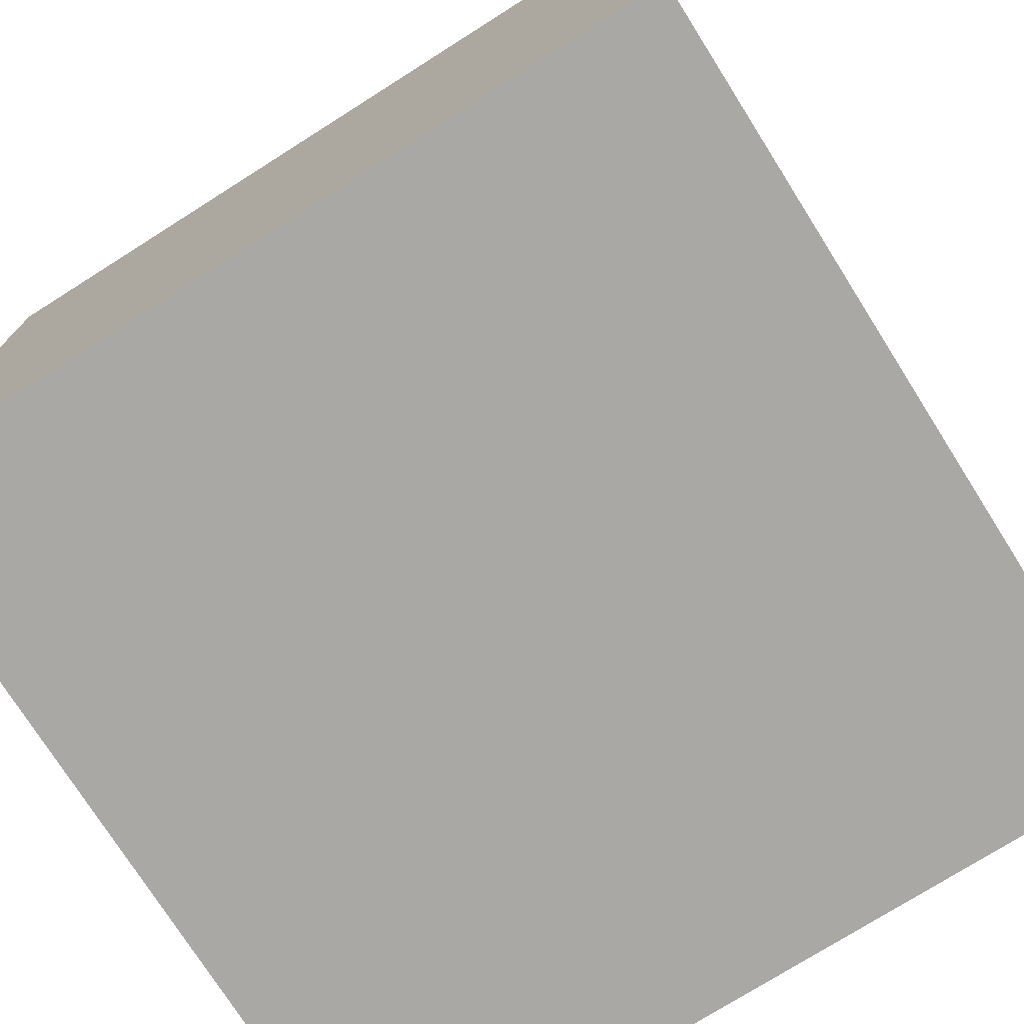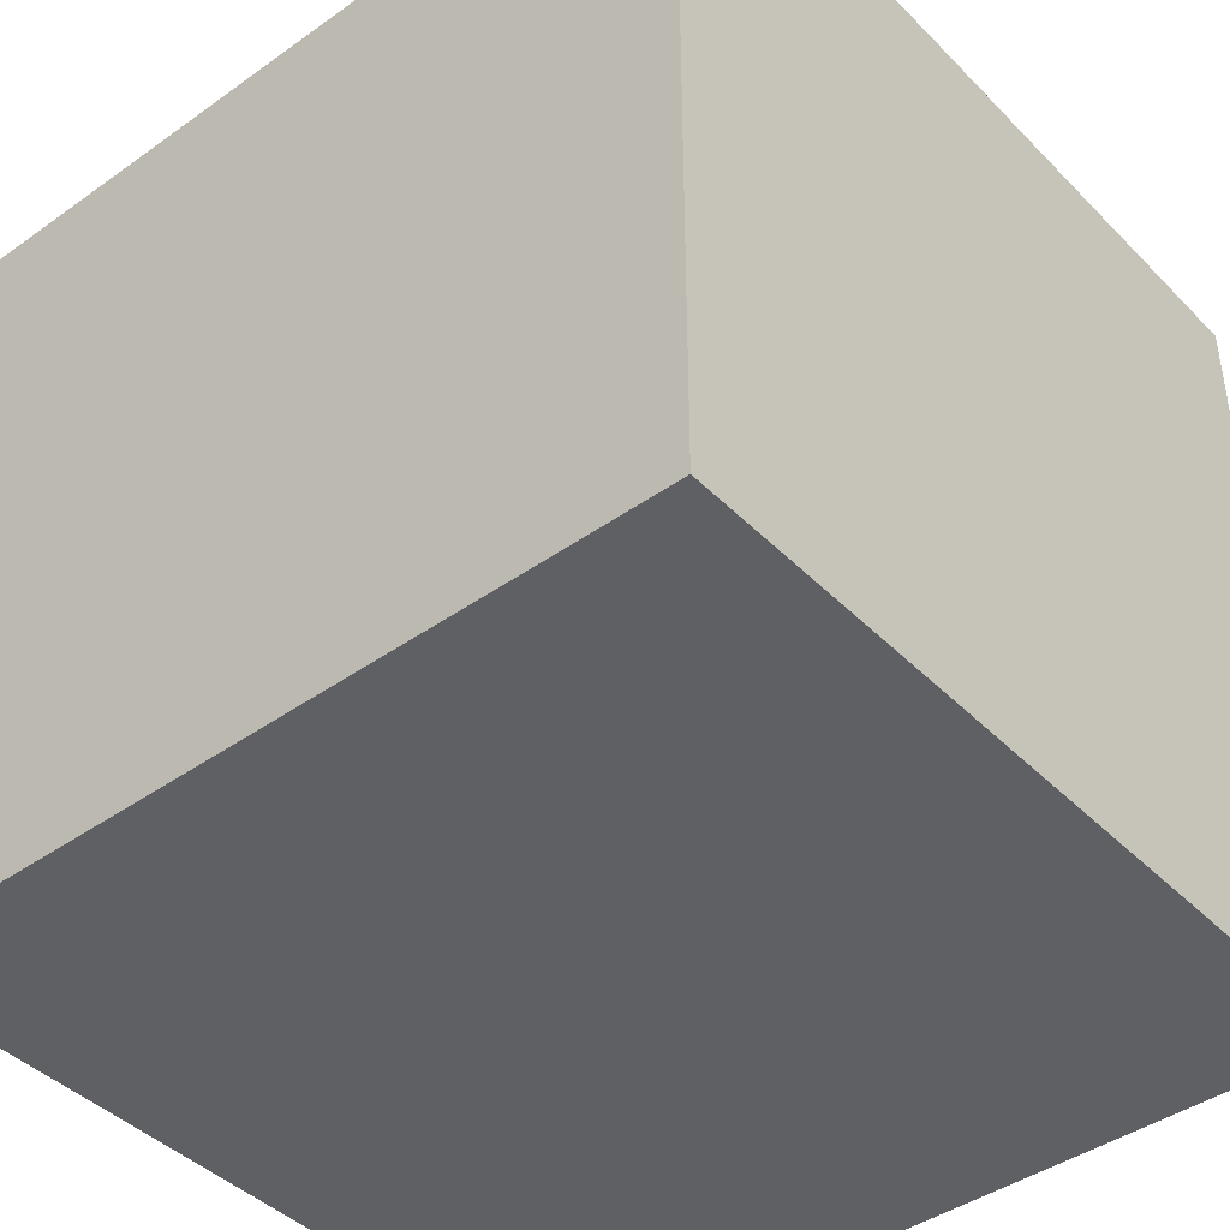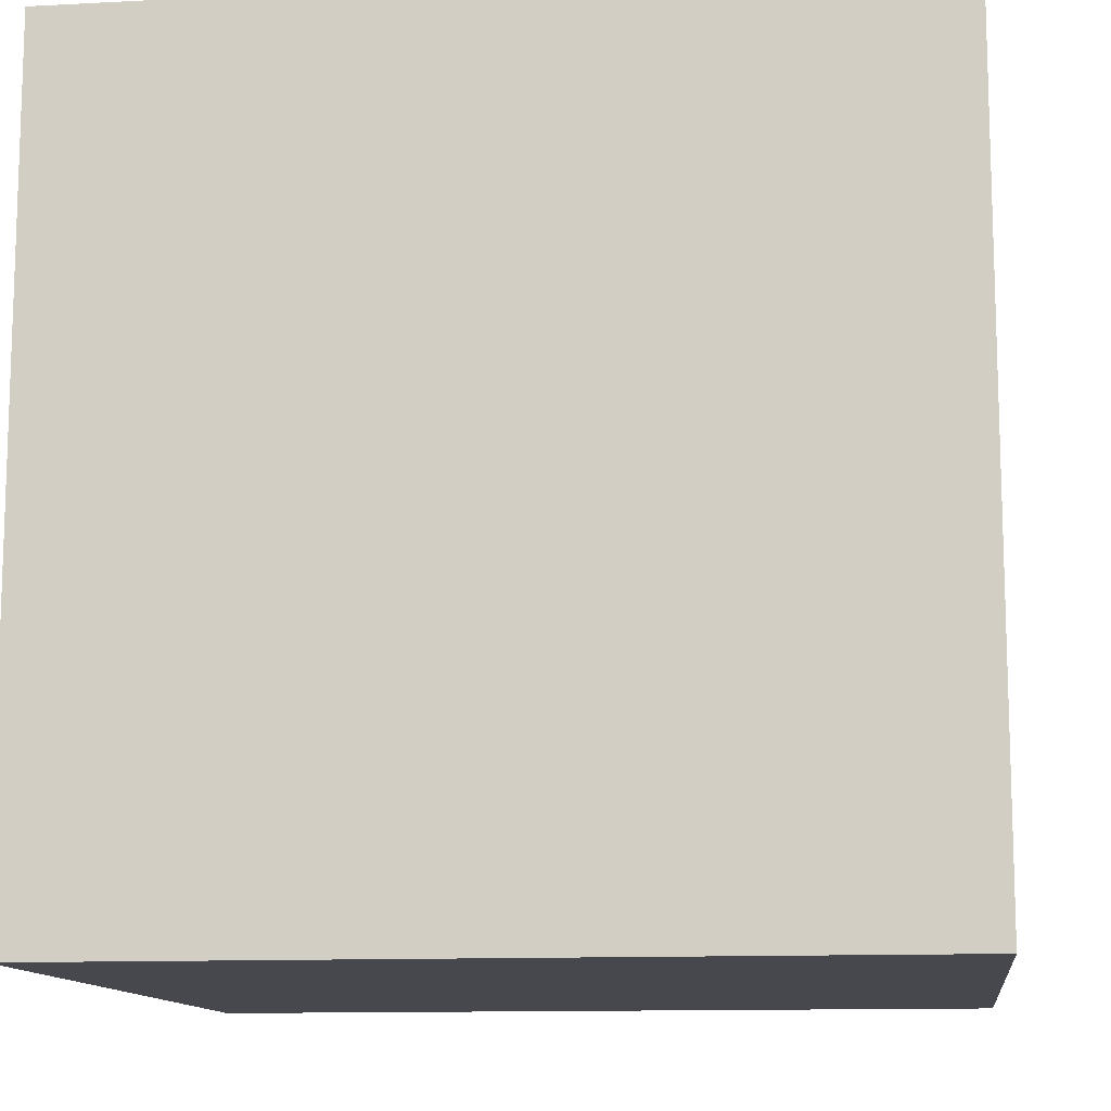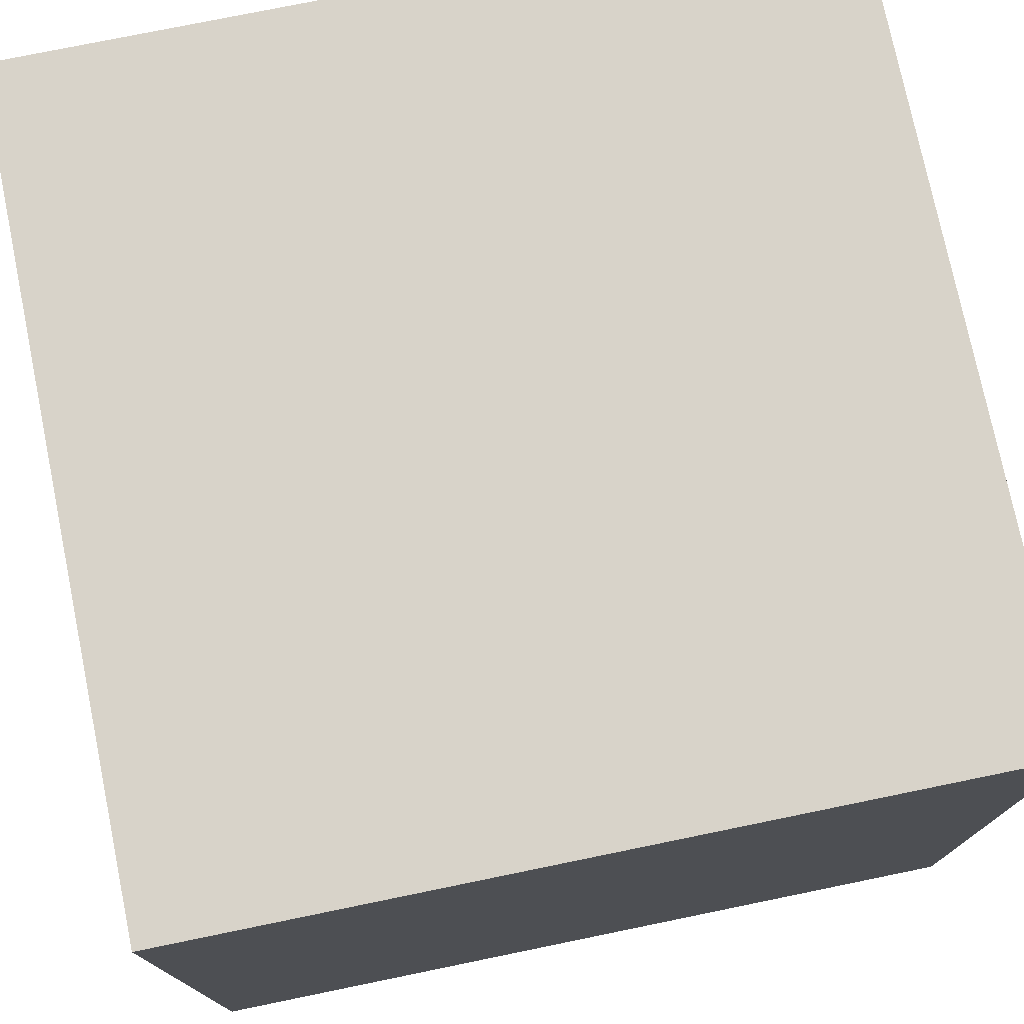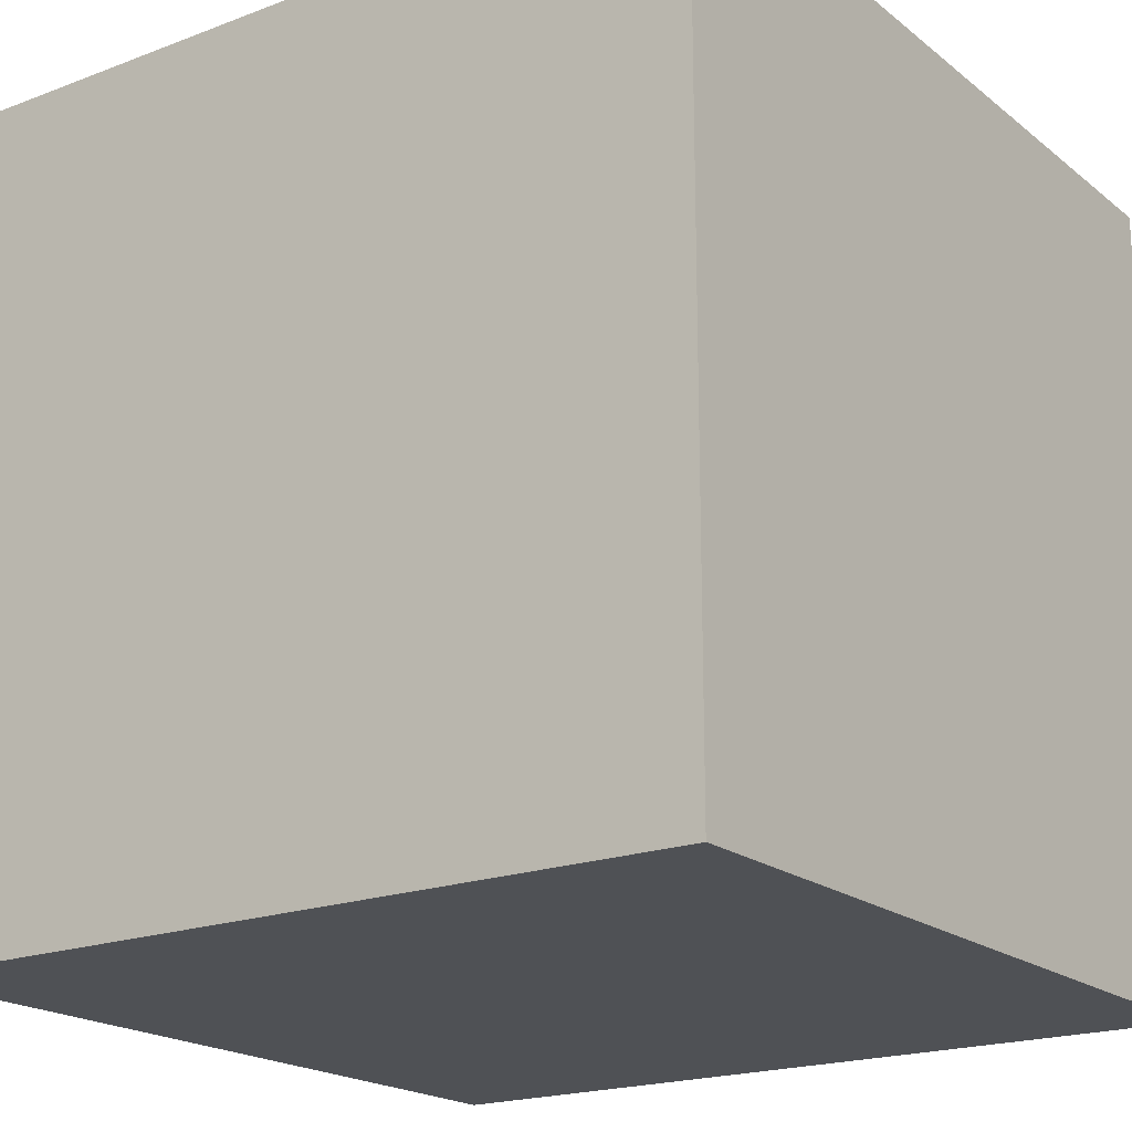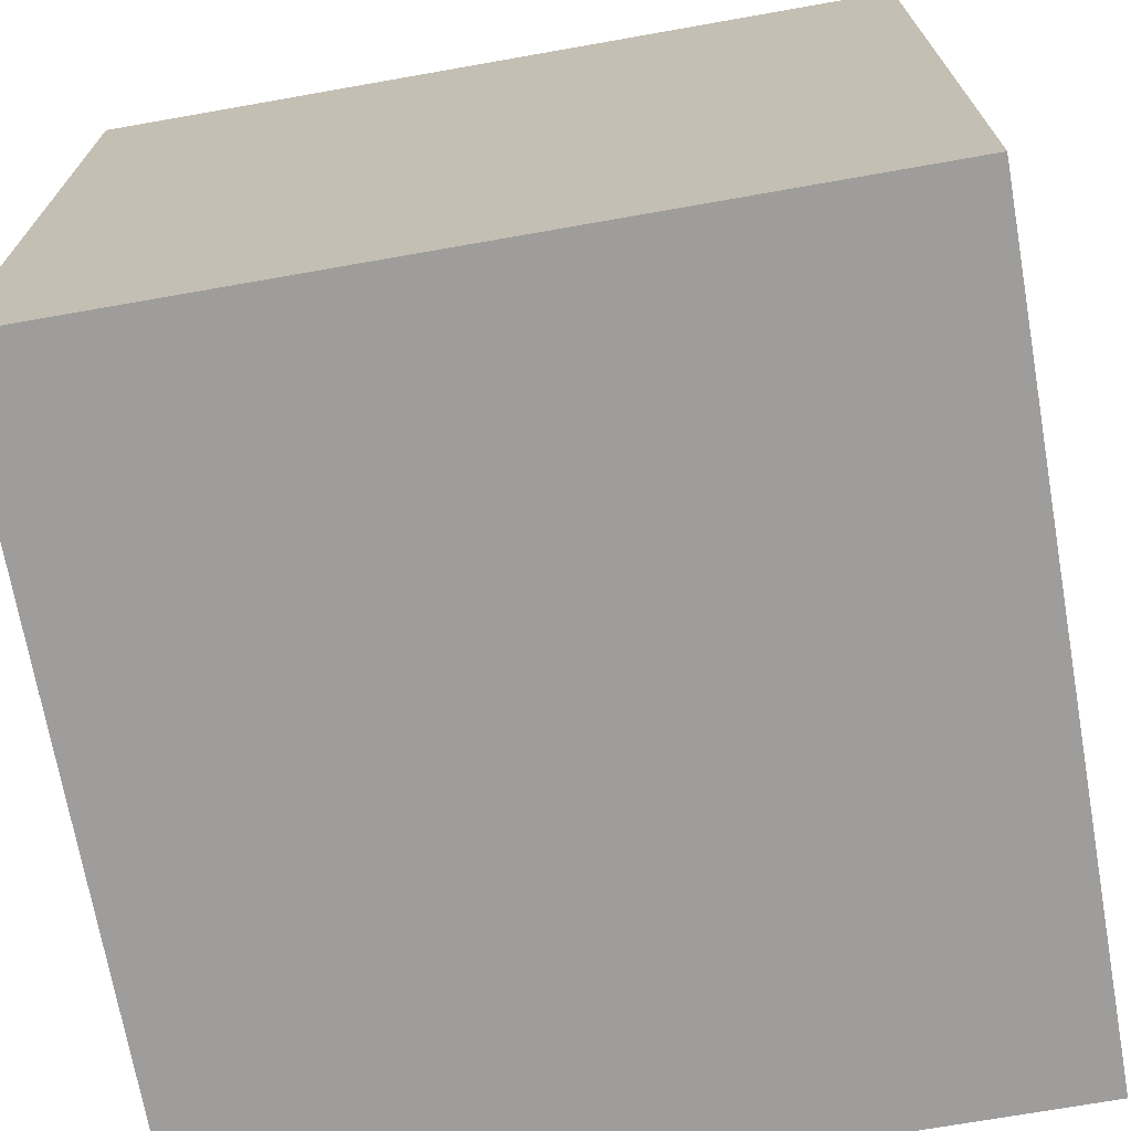
<metadata>
{"format":"obj","ext":"obj","renderer":"f3d","projection":"perspective","resolution":1024,"background":"white","views":[{"elev":-75.1,"azim":-147.7,"up":"+Z"},{"elev":-42.7,"azim":-139.8,"up":"+Y"},{"elev":-11.9,"azim":-82.8,"up":"+Y"},{"elev":75.9,"azim":-101.6,"up":"+Z"},{"elev":-19.6,"azim":35.2,"up":"+Z"},{"elev":-70.6,"azim":-170.0,"up":"+Y"}]}
</metadata>
<code>
o Cube.004_Cube.002
v 561.3 -24.3 264.8
v 561.3 -24.3 328.4
v 624.9 -24.3 264.8
v 561.3 39.34 264.8
v 561.3 39.34 328.4
v 624.9 39.34 264.8
v 624.9 39.34 328.4
v 624.9 -24.3 328.4
v 624.9 39.34 264.8
v 624.9 39.34 264.8
v 561.3 39.34 264.8
v 561.3 39.34 264.8
v 561.3 39.34 328.4
v 561.3 39.34 328.4
v 624.9 39.34 328.4
v 624.9 39.34 328.4
v 561.3 -24.3 264.8
v 561.3 -24.3 264.8
v 624.9 -24.3 264.8
v 624.9 -24.3 264.8
v 561.3 -24.3 328.4
v 561.3 -24.3 328.4
v 624.9 -24.3 328.4
v 624.9 -24.3 328.4
f 21 12 18
f 13 9 11
f 16 20 10
f 24 17 19
f 6 1 4
f 5 8 7
f 21 14 12
f 13 15 9
f 16 23 20
f 24 22 17
f 6 3 1
f 5 2 8

</code>
